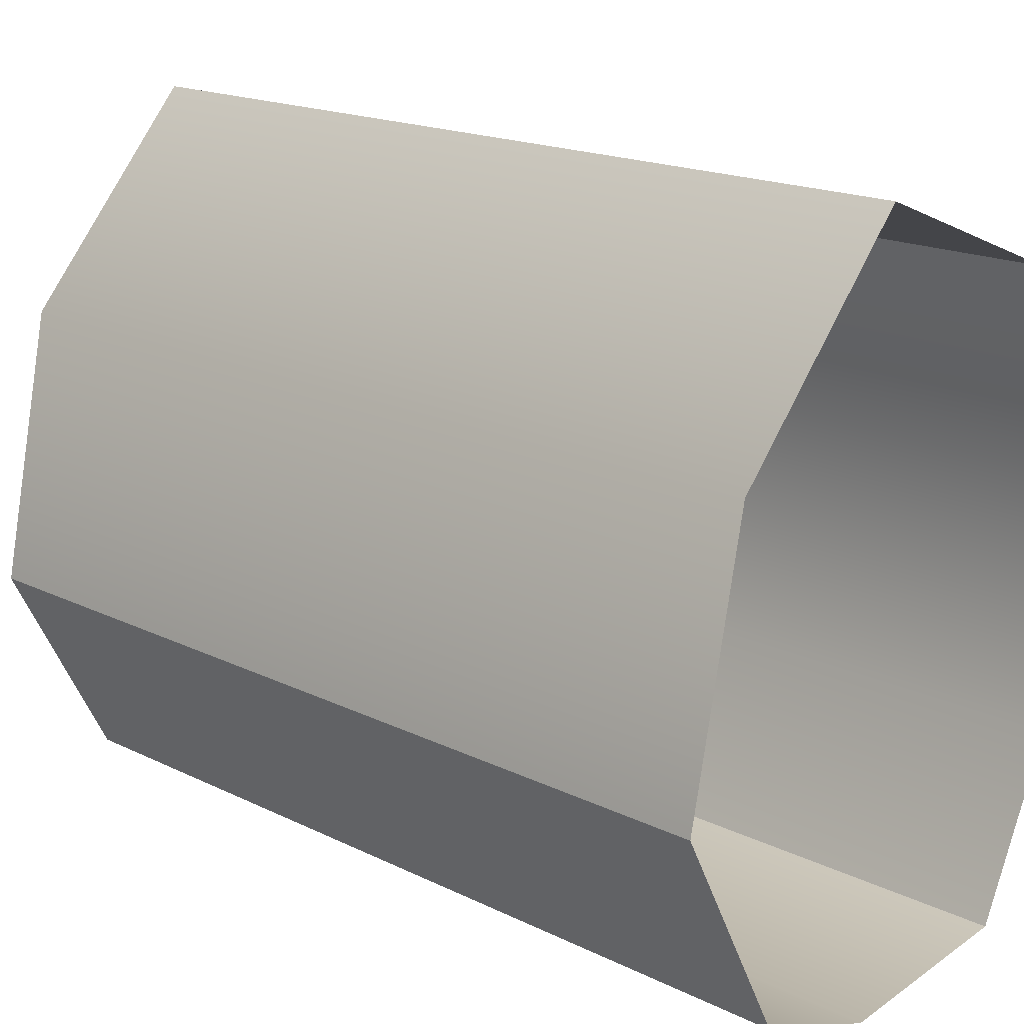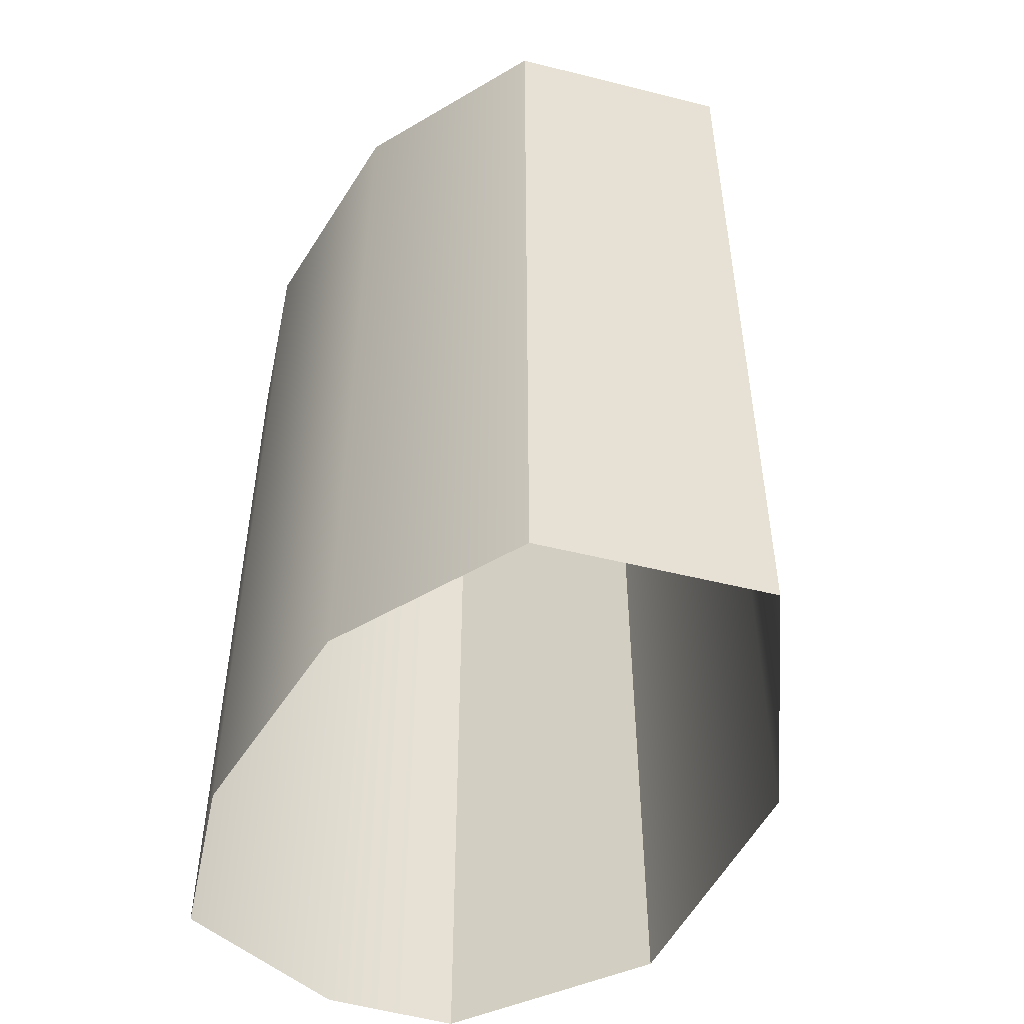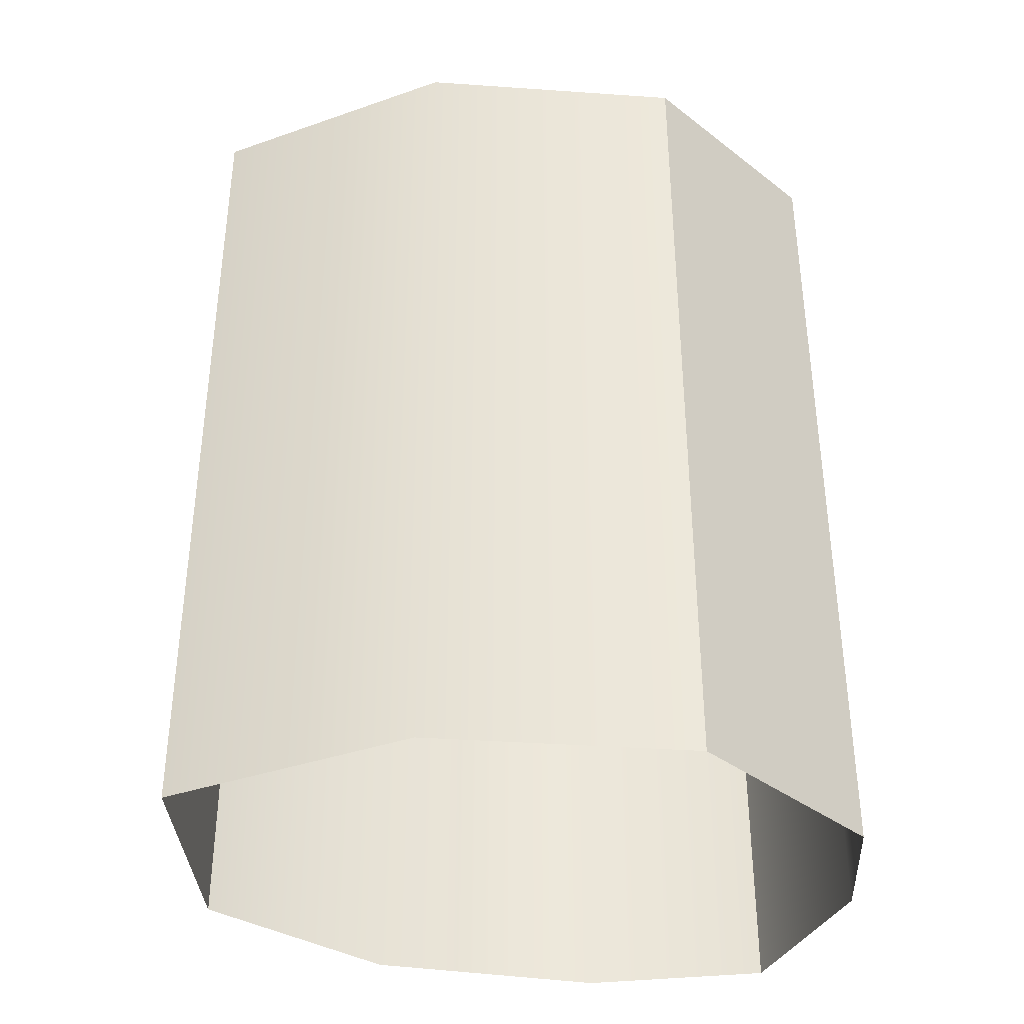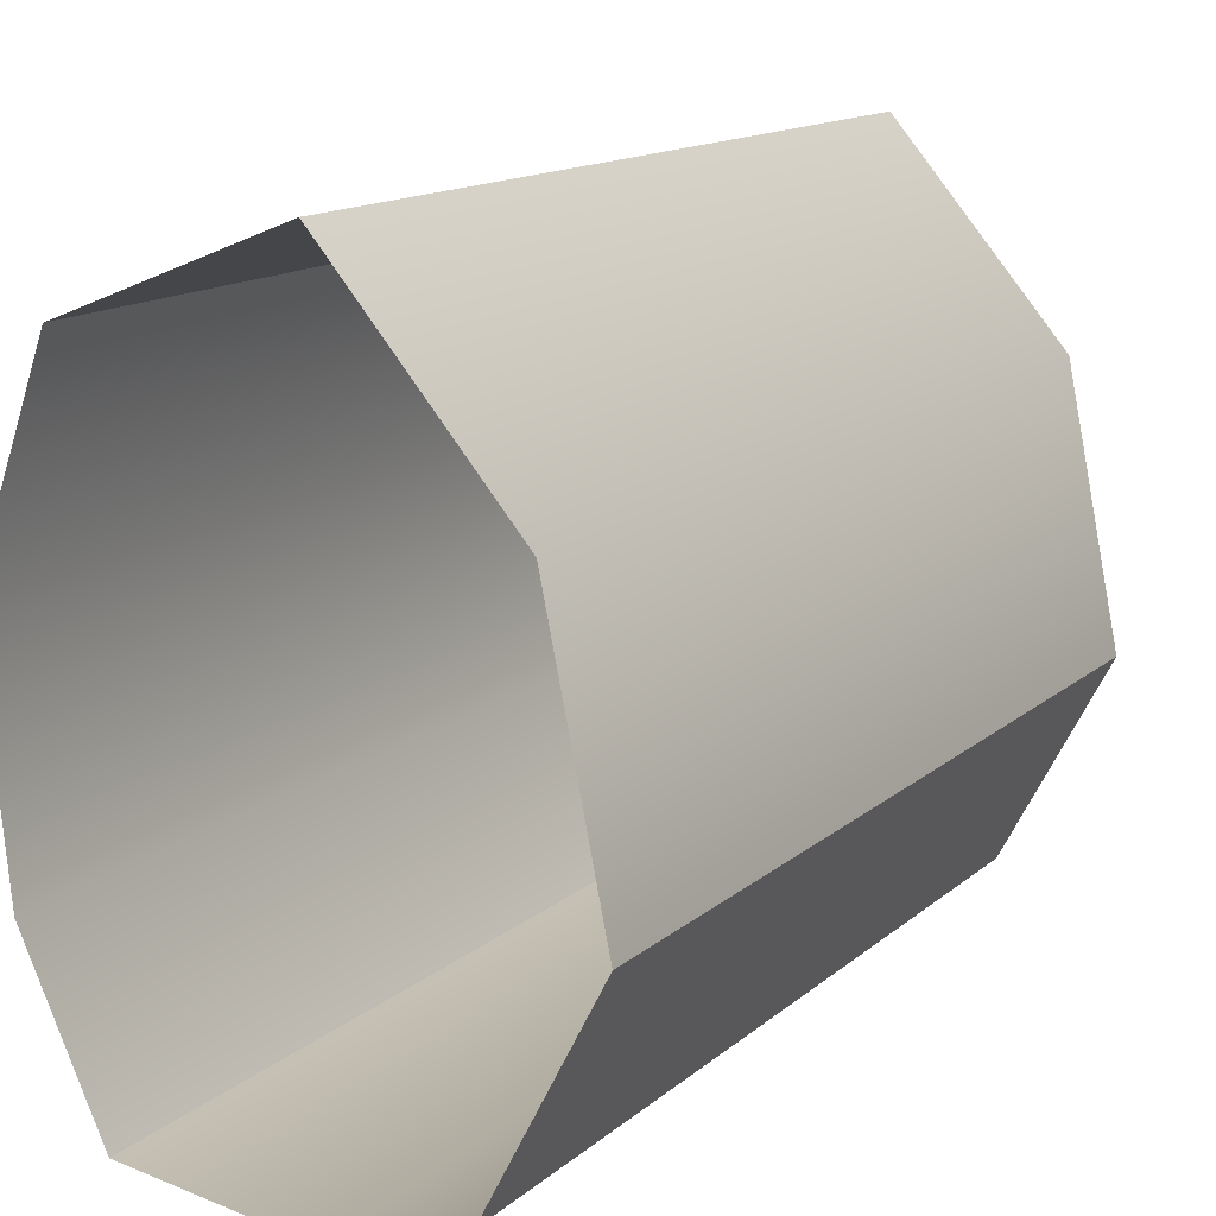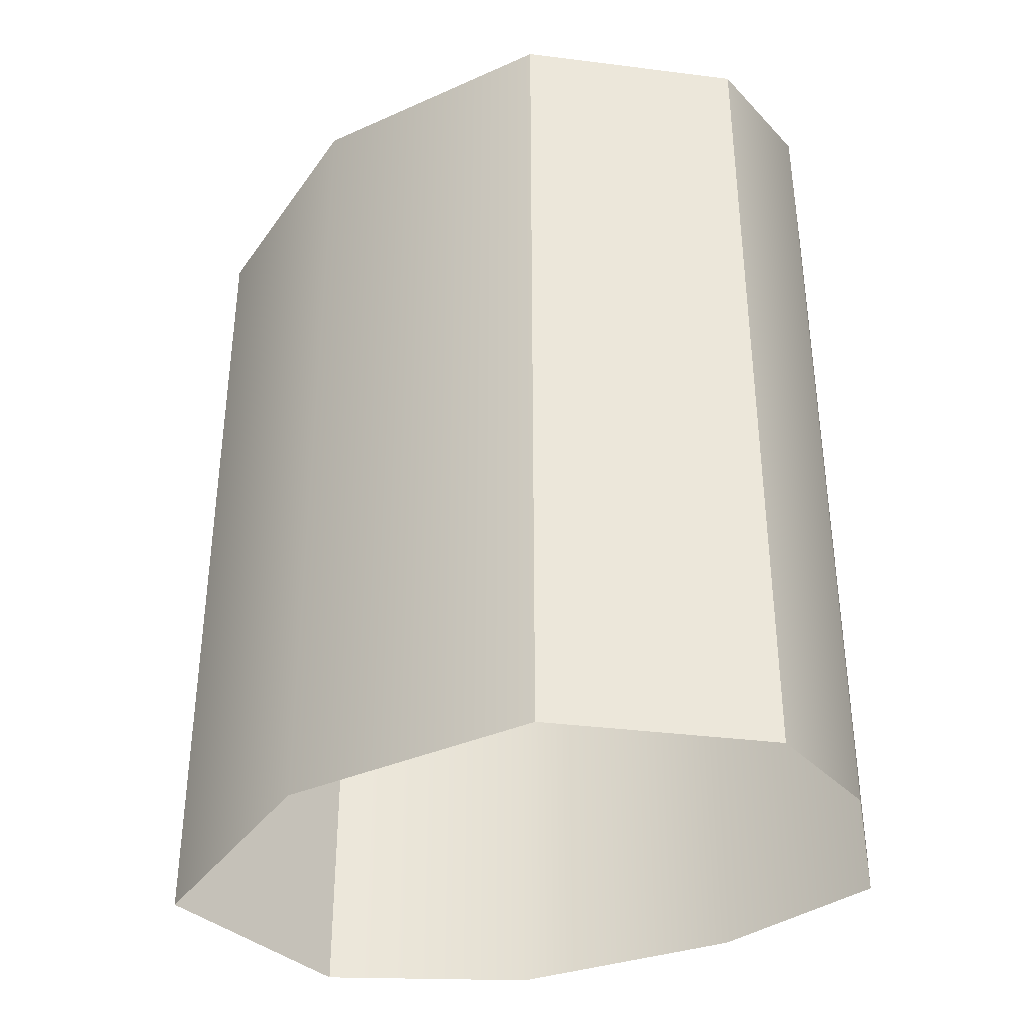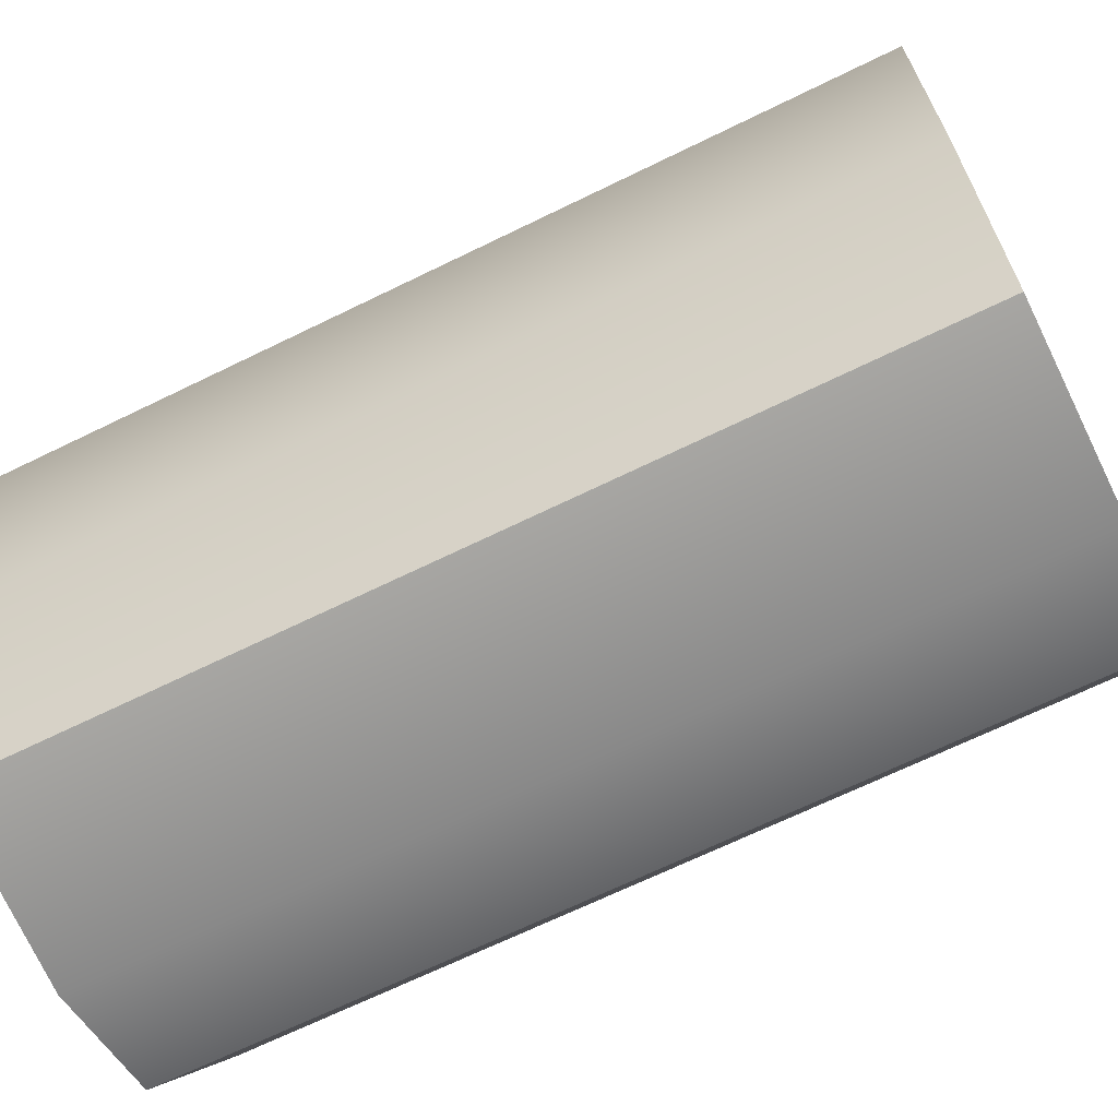
<metadata>
{"format":"obj","ext":"obj","renderer":"f3d","projection":"perspective","resolution":1024,"background":"white","views":[{"elev":17.6,"azim":134.1,"up":"+Z"},{"elev":-50.6,"azim":-36.8,"up":"+Y"},{"elev":-37.4,"azim":73.1,"up":"+Y"},{"elev":14.2,"azim":30.1,"up":"+Z"},{"elev":-36.6,"azim":108.3,"up":"+Y"},{"elev":-68.0,"azim":-63.9,"up":"+Z"}]}
</metadata>
<code>
o #ID132
v 0.03365 -0.004471 0.5752
v 0.03354 -0.006231 0.5757
v 0.03365 -0.006231 0.5752
v 0.03354 -0.004471 0.5757
v 0.03354 -0.004471 0.5757
v 0.03365 -0.004471 0.5752
v 0.03354 -0.006231 0.5757
v 0.03365 -0.006231 0.5752
v 0.03343 -0.004471 0.5748
v 0.03365 -0.006231 0.5752
v 0.03343 -0.006231 0.5748
v 0.03365 -0.004471 0.5752
v 0.03365 -0.004471 0.5752
v 0.03343 -0.004471 0.5748
v 0.03365 -0.006231 0.5752
v 0.03343 -0.006231 0.5748
v 0.03319 -0.006231 0.5761
v 0.03319 -0.004471 0.5761
v 0.03319 -0.004471 0.5761
v 0.03319 -0.006231 0.5761
v 0.03318 -0.006231 0.5747
v 0.03343 -0.004471 0.5748
v 0.03343 -0.006231 0.5748
v 0.03318 -0.004471 0.5747
v 0.03318 -0.004471 0.5747
v 0.03318 -0.006231 0.5747
v 0.03343 -0.004471 0.5748
v 0.03343 -0.006231 0.5748
v 0.03276 -0.004471 0.5759
v 0.03319 -0.006231 0.5761
v 0.03319 -0.004471 0.5761
v 0.03276 -0.006231 0.5759
v 0.03276 -0.006231 0.5759
v 0.03276 -0.004471 0.5759
v 0.03319 -0.006231 0.5761
v 0.03319 -0.004471 0.5761
v 0.03281 -0.006231 0.5747
v 0.03281 -0.004471 0.5747
v 0.03281 -0.004471 0.5747
v 0.03281 -0.006231 0.5747
v 0.03276 -0.004471 0.5759
v 0.03261 -0.006231 0.5755
v 0.03276 -0.006231 0.5759
v 0.03261 -0.004471 0.5755
v 0.03261 -0.004471 0.5755
v 0.03276 -0.004471 0.5759
v 0.03261 -0.006231 0.5755
v 0.03276 -0.006231 0.5759
v 0.03266 -0.004471 0.5751
v 0.03281 -0.006231 0.5747
v 0.03266 -0.006231 0.5751
v 0.03281 -0.004471 0.5747
v 0.03281 -0.004471 0.5747
v 0.03266 -0.004471 0.5751
v 0.03281 -0.006231 0.5747
v 0.03266 -0.006231 0.5751
f 1 2 3
f 2 1 4
f 5 6 7
f 8 7 6
f 9 10 11
f 10 9 12
f 13 14 15
f 16 15 14
f 4 17 2
f 17 4 18
f 19 5 20
f 7 20 5
f 21 22 23
f 22 21 24
f 25 26 27
f 28 27 26
f 29 30 31
f 30 29 32
f 33 34 35
f 36 35 34
f 37 24 21
f 24 37 38
f 39 40 25
f 26 25 40
f 41 42 43
f 42 41 44
f 45 46 47
f 48 47 46
f 49 50 51
f 50 49 52
f 53 54 55
f 56 55 54
f 44 51 42
f 51 44 49
f 54 45 56
f 47 56 45

</code>
